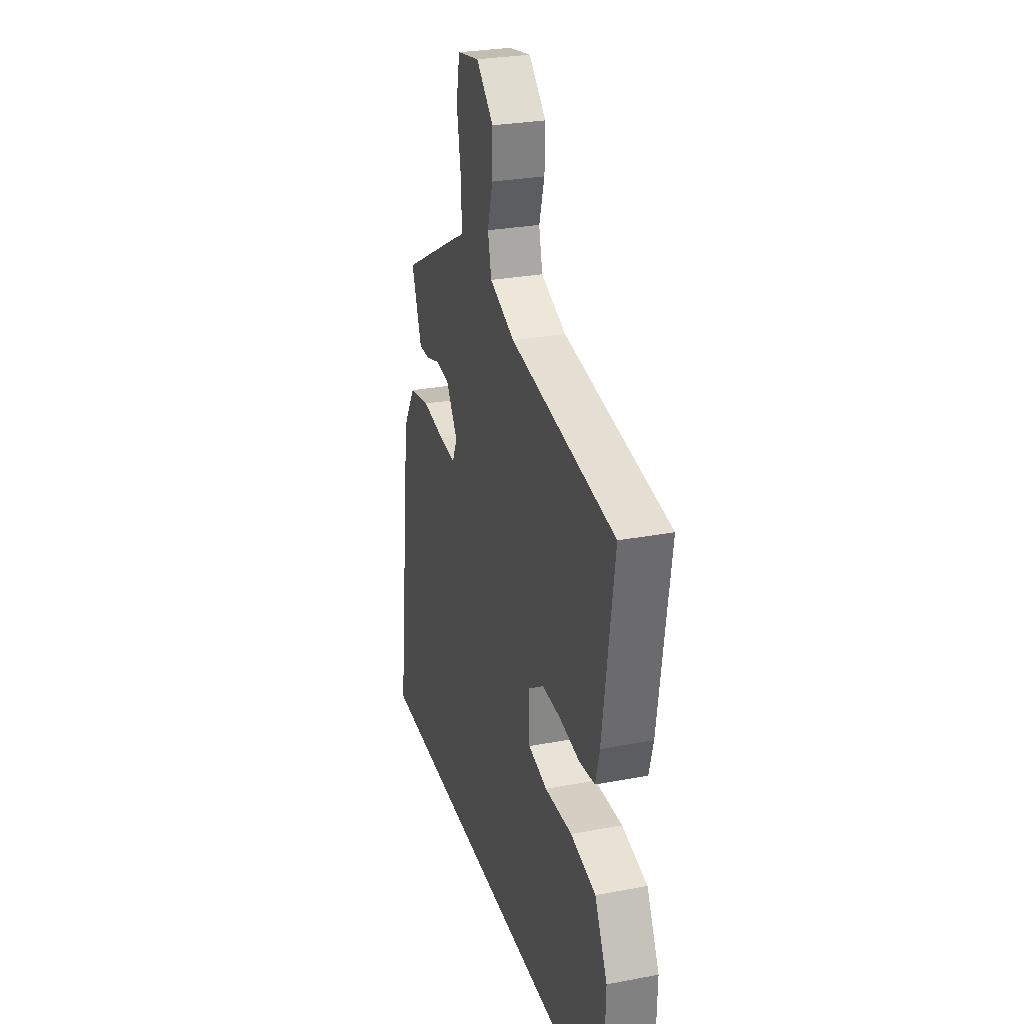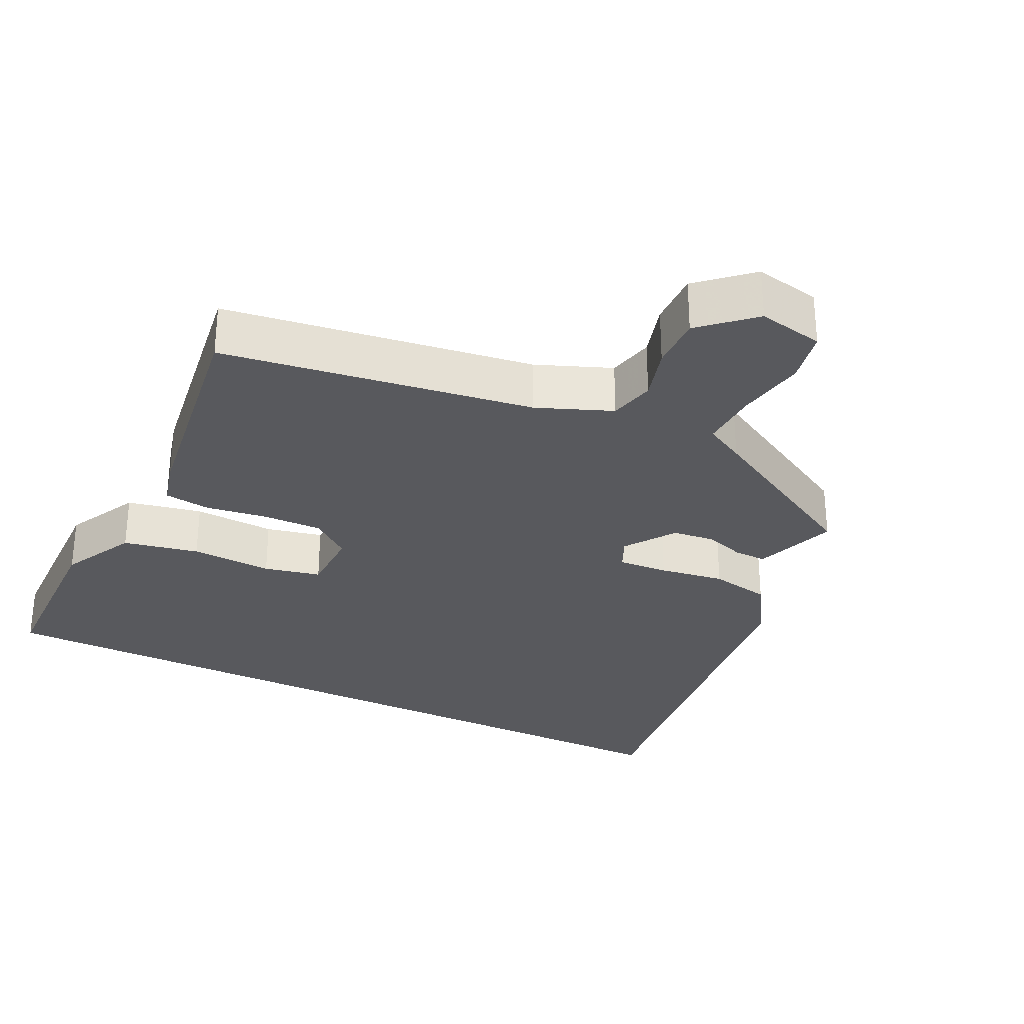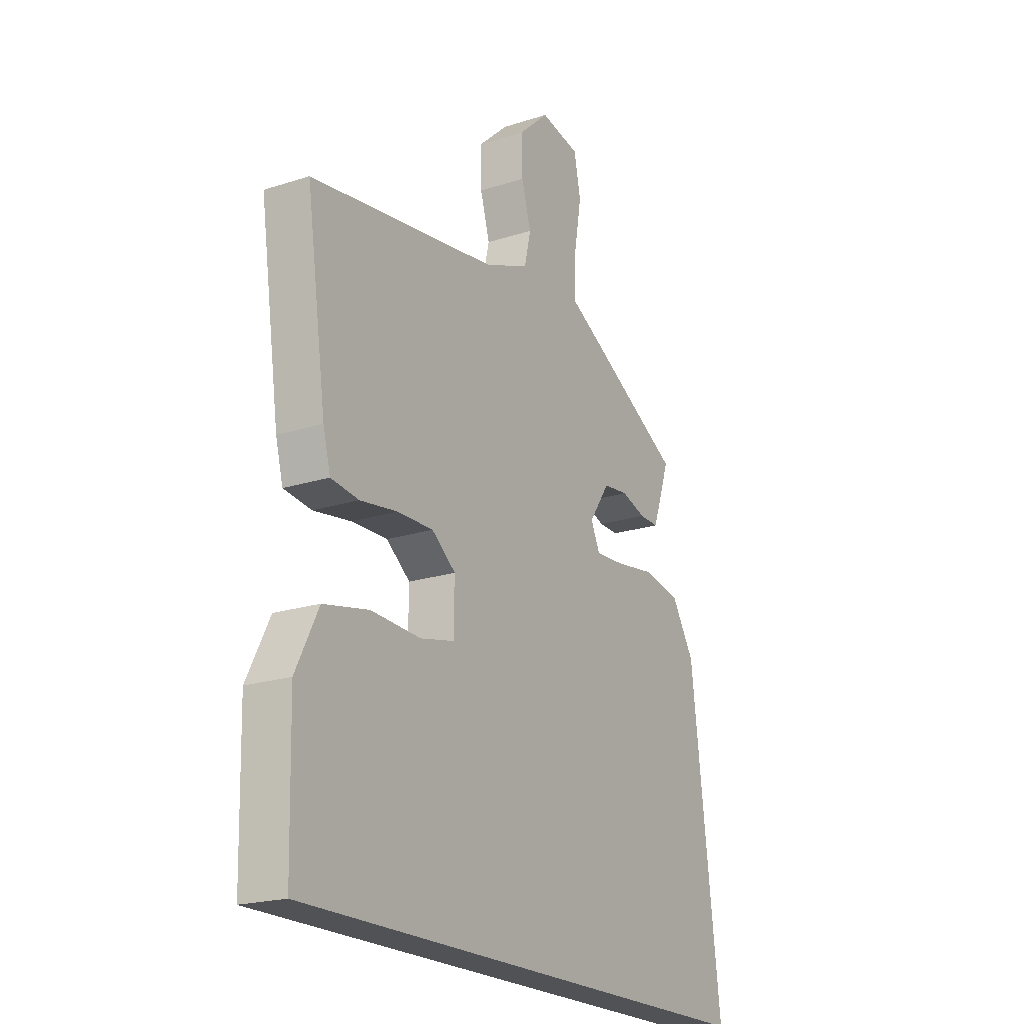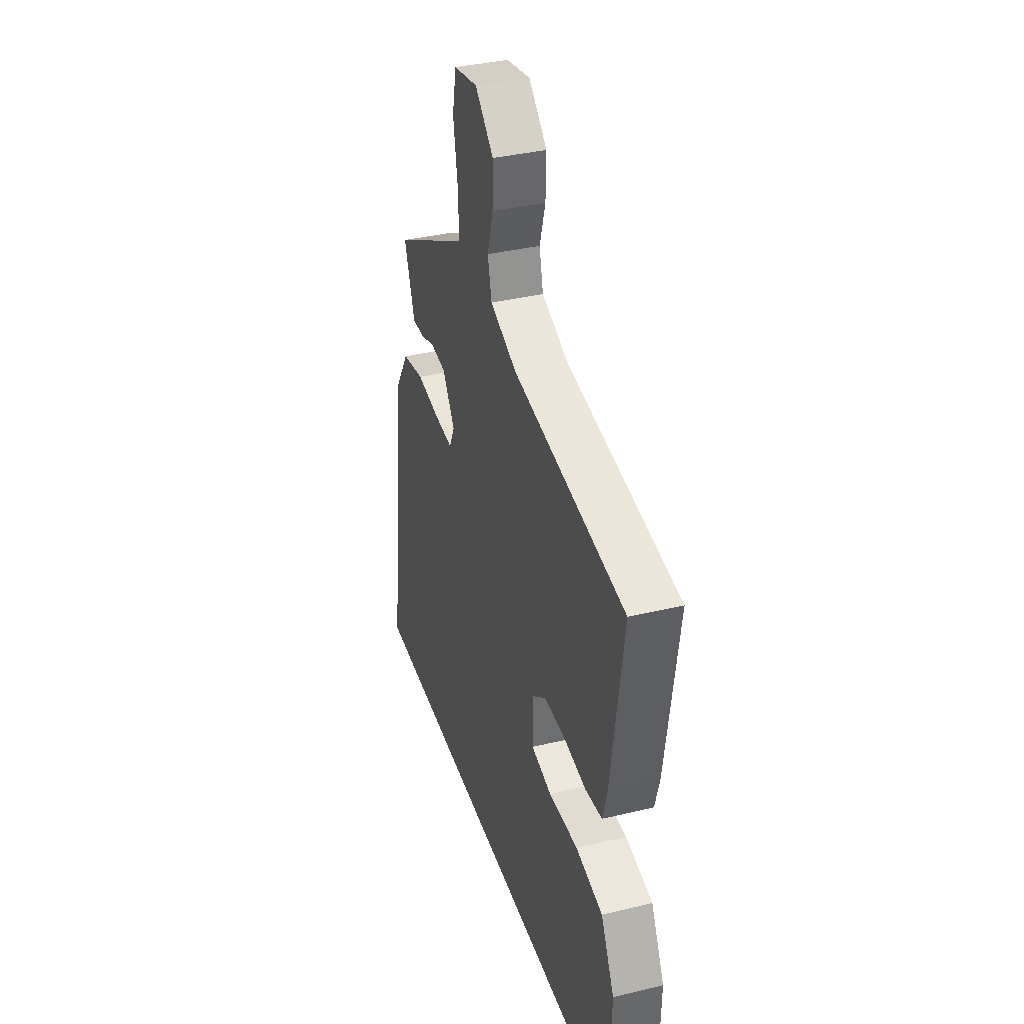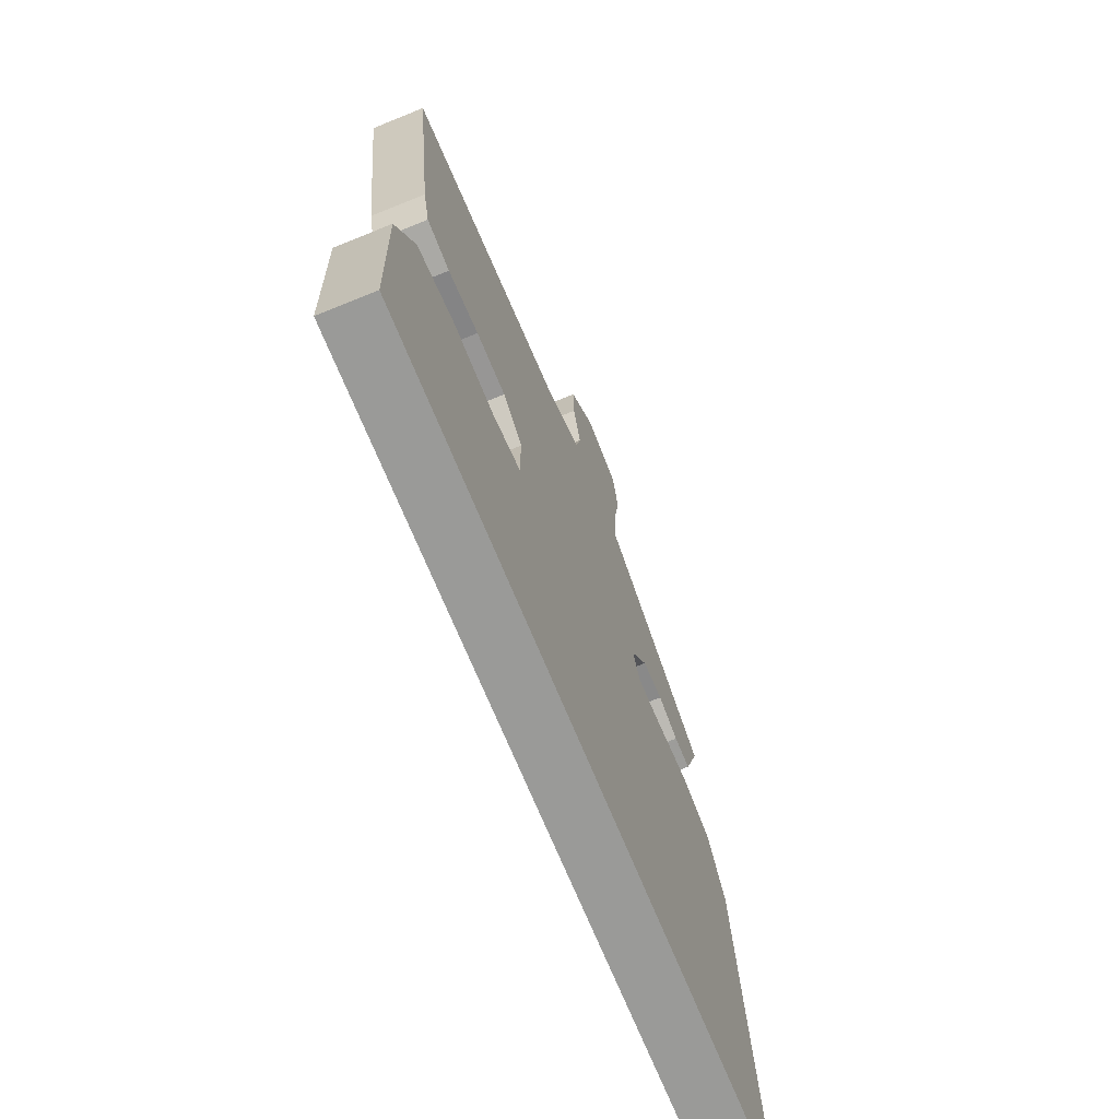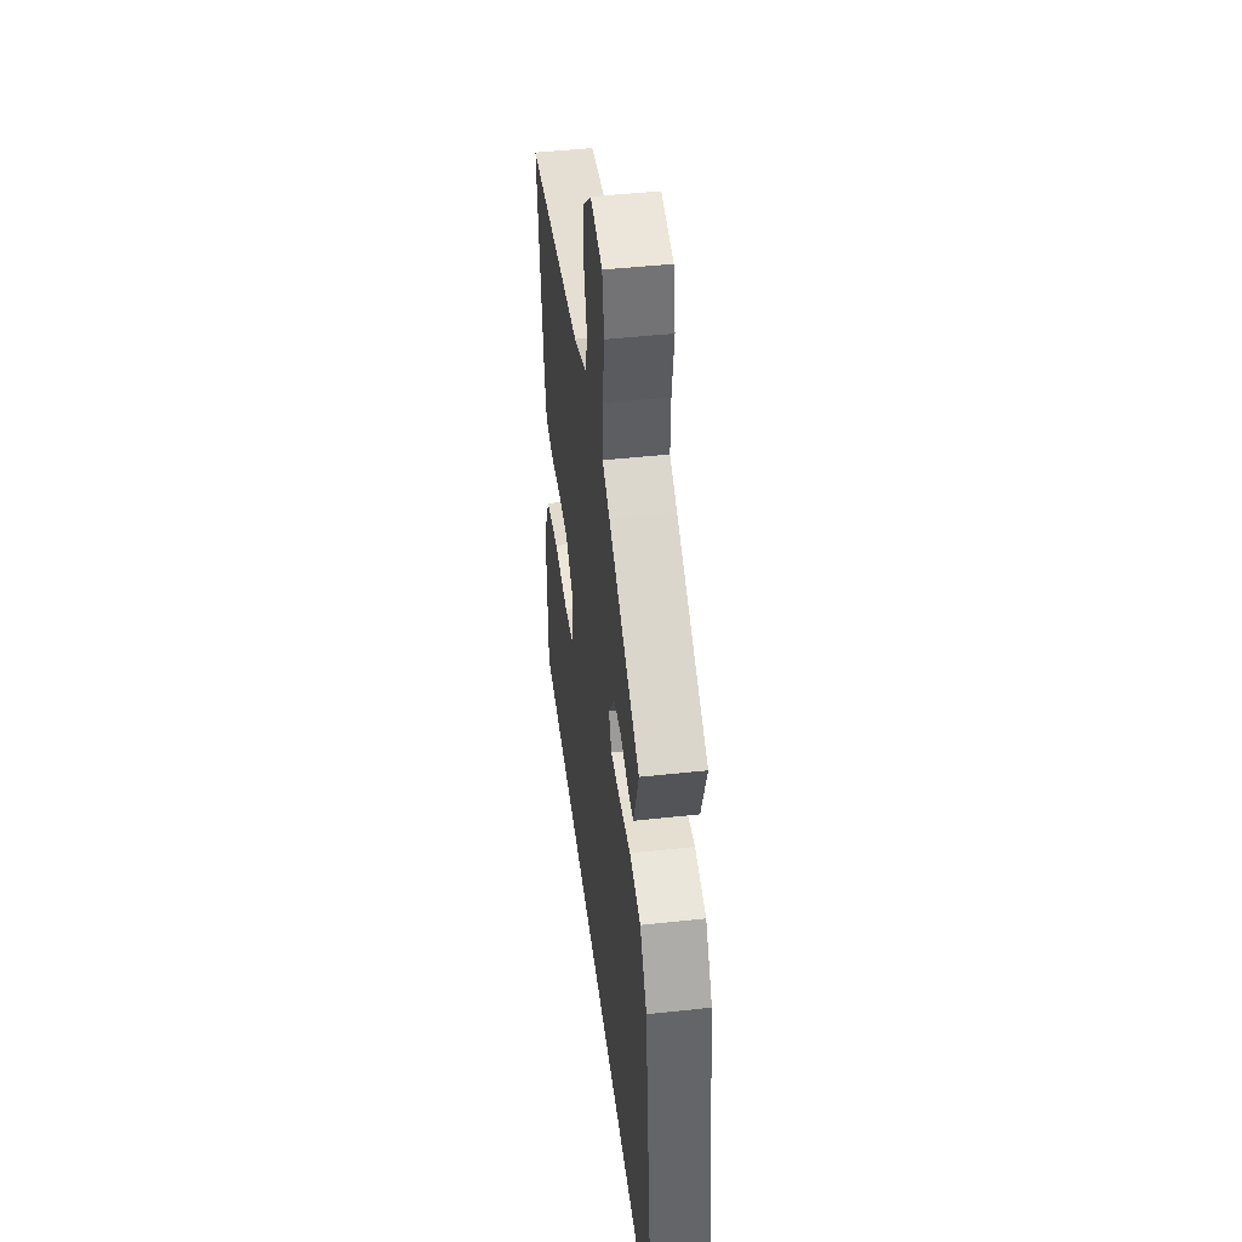
<metadata>
{"format":"obj","ext":"obj","renderer":"f3d","projection":"perspective","resolution":1024,"background":"white","views":[{"elev":28.2,"azim":-106.0,"up":"+Z"},{"elev":-29.9,"azim":-26.3,"up":"+Y"},{"elev":-20.6,"azim":-59.8,"up":"+Z"},{"elev":36.8,"azim":-107.3,"up":"+Z"},{"elev":-69.2,"azim":-67.9,"up":"+Z"},{"elev":45.9,"azim":82.8,"up":"+Z"}]}
</metadata>
<code>
v -0.503 0.07 0.4
v -0.071 0.07 0.465
v 0.033 0.07 0.507
v 0.048 0.07 0.571
v 0.026 0.07 0.646
v 0.024 0.07 0.722
v 0.095 0.07 0.787
v 0.187 0.07 0.769
v 0.202 0.07 0.694
v 0.185 0.07 0.596
v 0.182 0.07 0.515
v 0.238 0.07 0.485
v 0.476 0.07 0.354
v 0.454 0.07 0.291
v 0.435 0.07 0.238
v 0.39 0.07 0.239
v 0.333 0.07 0.257
v 0.275 0.07 0.25
v 0.227 0.07 0.18
v 0.248 0.07 0.135
v 0.318 0.07 0.14
v 0.409 0.07 0.154
v 0.494 0.07 0.138
v 0.547 0.07 0.053
v 0.615 0.07 -0.5
v -0.497 0.07 -0.5
v -0.503 0.07 -0.246
v -0.451 0.07 -0.143
v -0.346 0.07 -0.121
v -0.232 0.07 -0.126
v -0.153 0.07 -0.108
v -0.152 0.07 -0.015
v -0.207 0.07 0.027
v -0.29 0.07 0.025
v -0.376 0.07 0.012
v -0.44 0.07 0.02
v -0.457 0.07 0.084
v -0.503 0 0.4
v -0.071 0 0.465
v 0.033 0 0.507
v 0.048 0 0.571
v 0.026 0 0.646
v 0.024 0 0.722
v 0.095 0 0.787
v 0.187 0 0.769
v 0.202 0 0.694
v 0.185 0 0.596
v 0.182 0 0.515
v 0.238 0 0.485
v 0.476 0 0.354
v 0.454 0 0.291
v 0.435 0 0.238
v 0.39 0 0.239
v 0.333 0 0.257
v 0.275 0 0.25
v 0.227 0 0.18
v 0.248 0 0.135
v 0.318 0 0.14
v 0.409 0 0.154
v 0.494 0 0.138
v 0.547 0 0.053
v 0.615 0 -0.5
v -0.497 0 -0.5
v -0.503 0 -0.246
v -0.451 0 -0.143
v -0.346 0 -0.121
v -0.232 0 -0.126
v -0.153 0 -0.108
v -0.152 0 -0.015
v -0.207 0 0.027
v -0.29 0 0.025
v -0.376 0 0.012
v -0.44 0 0.02
v -0.457 0 0.084
f 37 1 2
f 36 37 2
f 35 36 2
f 34 35 2
f 33 34 2 3
f 32 33 3
f 31 32 3
f 28 29 30
f 27 28 30
f 26 27 30
f 25 26 30
f 25 30 31
f 24 25 31
f 23 24 31
f 22 23 31
f 21 22 31
f 20 21 31
f 19 20 31 3
f 15 16 17
f 14 15 17
f 13 14 17
f 12 13 17
f 11 12 17
f 11 17 18
f 8 9 10
f 7 8 10
f 6 7 10
f 5 6 10
f 4 5 10
f 4 10 11
f 11 18 19
f 4 11 19
f 3 4 19
f 39 38 74
f 39 74 73
f 39 73 72
f 39 72 71
f 40 39 71 70
f 40 70 69
f 40 69 68
f 67 66 65
f 67 65 64
f 67 64 63
f 67 63 62
f 68 67 62
f 68 62 61
f 68 61 60
f 68 60 59
f 68 59 58
f 68 58 57
f 40 68 57 56
f 54 53 52
f 54 52 51
f 54 51 50
f 54 50 49
f 54 49 48
f 55 54 48
f 47 46 45
f 47 45 44
f 47 44 43
f 47 43 42
f 47 42 41
f 48 47 41
f 56 55 48
f 56 48 41
f 56 41 40
f 1 38 39 2
f 2 39 40 3
f 3 40 41 4
f 4 41 42 5
f 5 42 43 6
f 6 43 44 7
f 7 44 45 8
f 8 45 46 9
f 9 46 47 10
f 10 47 48 11
f 11 48 49 12
f 12 49 50 13
f 13 50 51 14
f 14 51 52 15
f 15 52 53 16
f 16 53 54 17
f 17 54 55 18
f 18 55 56 19
f 19 56 57 20
f 20 57 58 21
f 21 58 59 22
f 22 59 60 23
f 23 60 61 24
f 24 61 62 25
f 25 62 63 26
f 26 63 64 27
f 27 64 65 28
f 28 65 66 29
f 29 66 67 30
f 30 67 68 31
f 31 68 69 32
f 32 69 70 33
f 33 70 71 34
f 34 71 72 35
f 35 72 73 36
f 36 73 74 37
f 37 74 38 1

</code>
